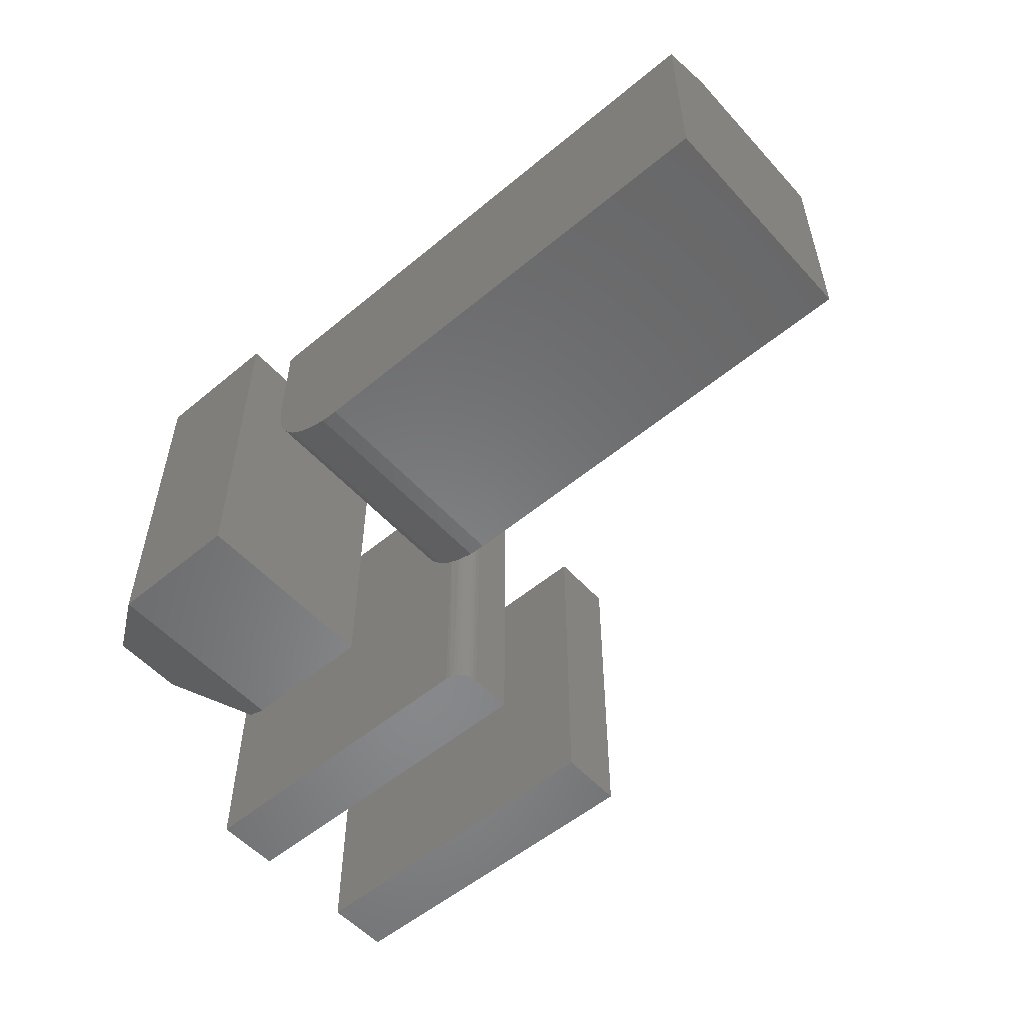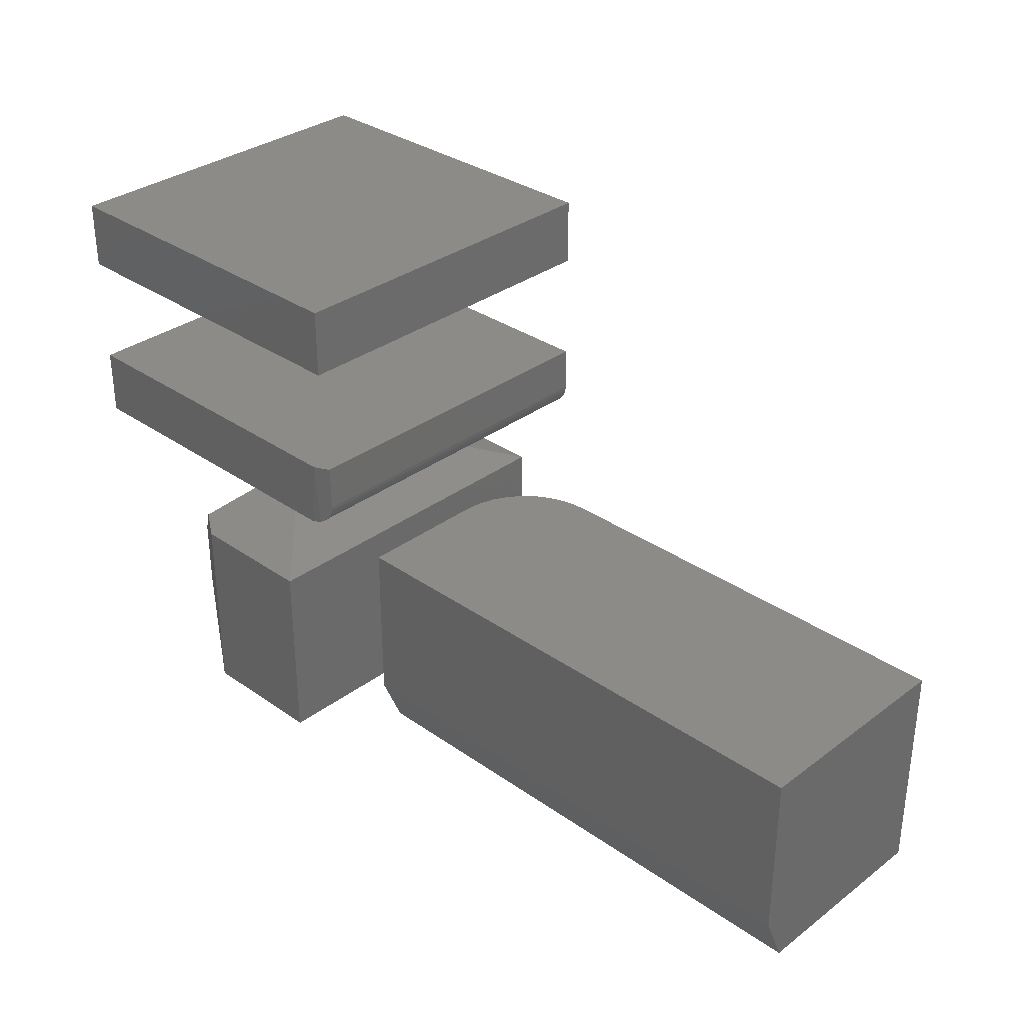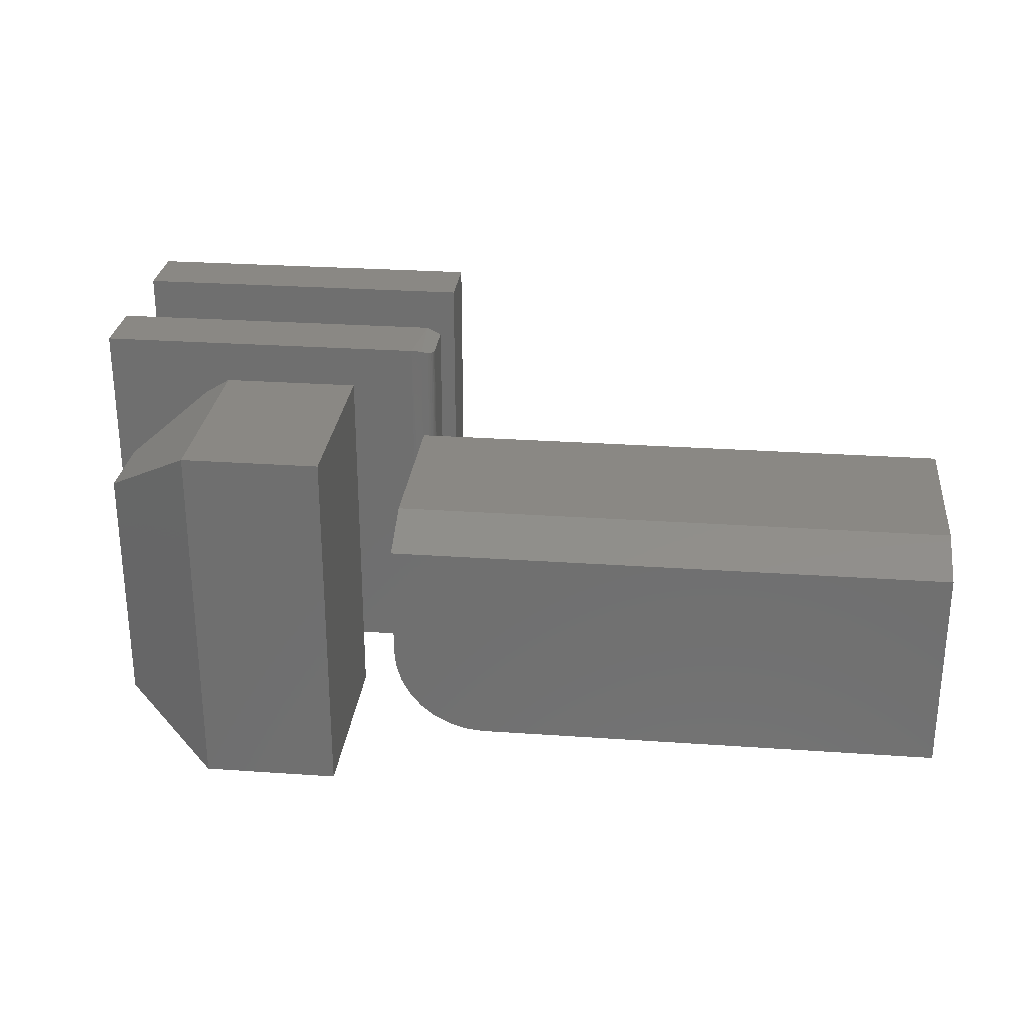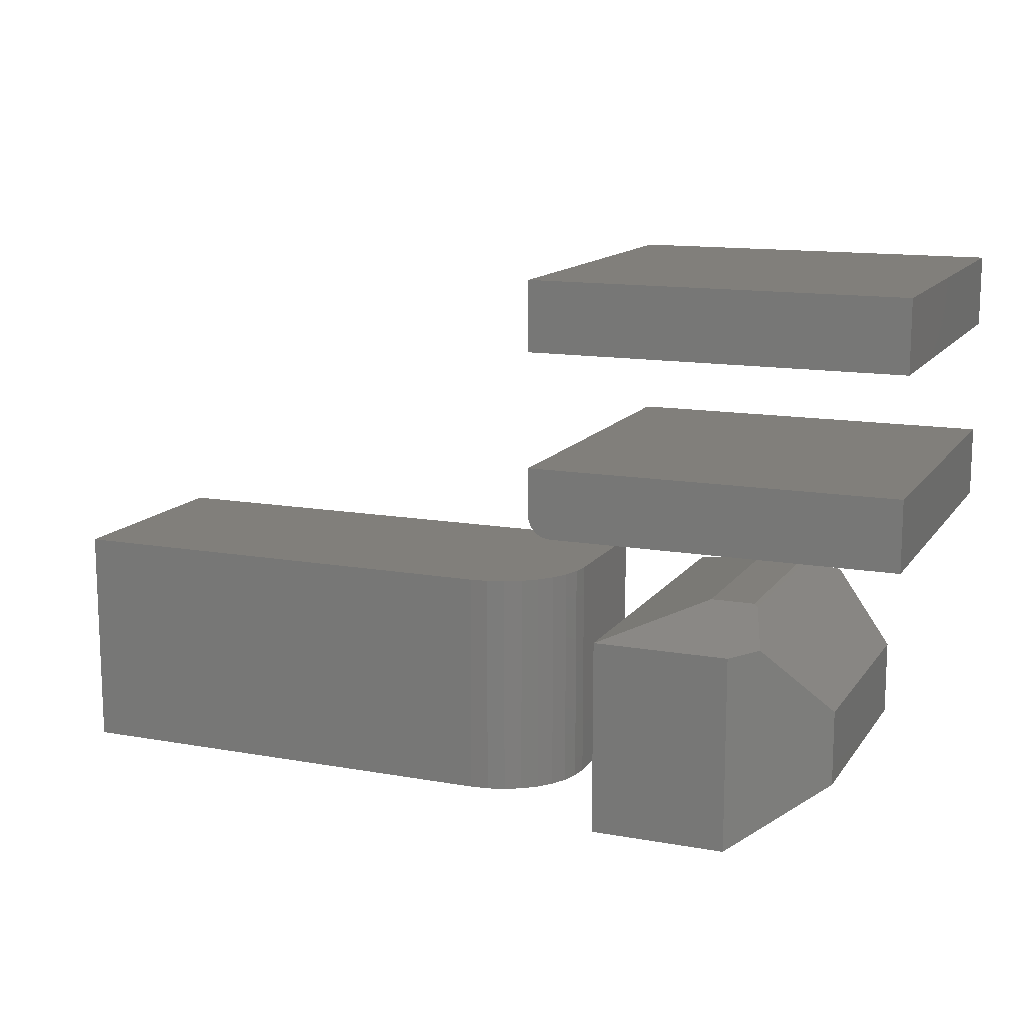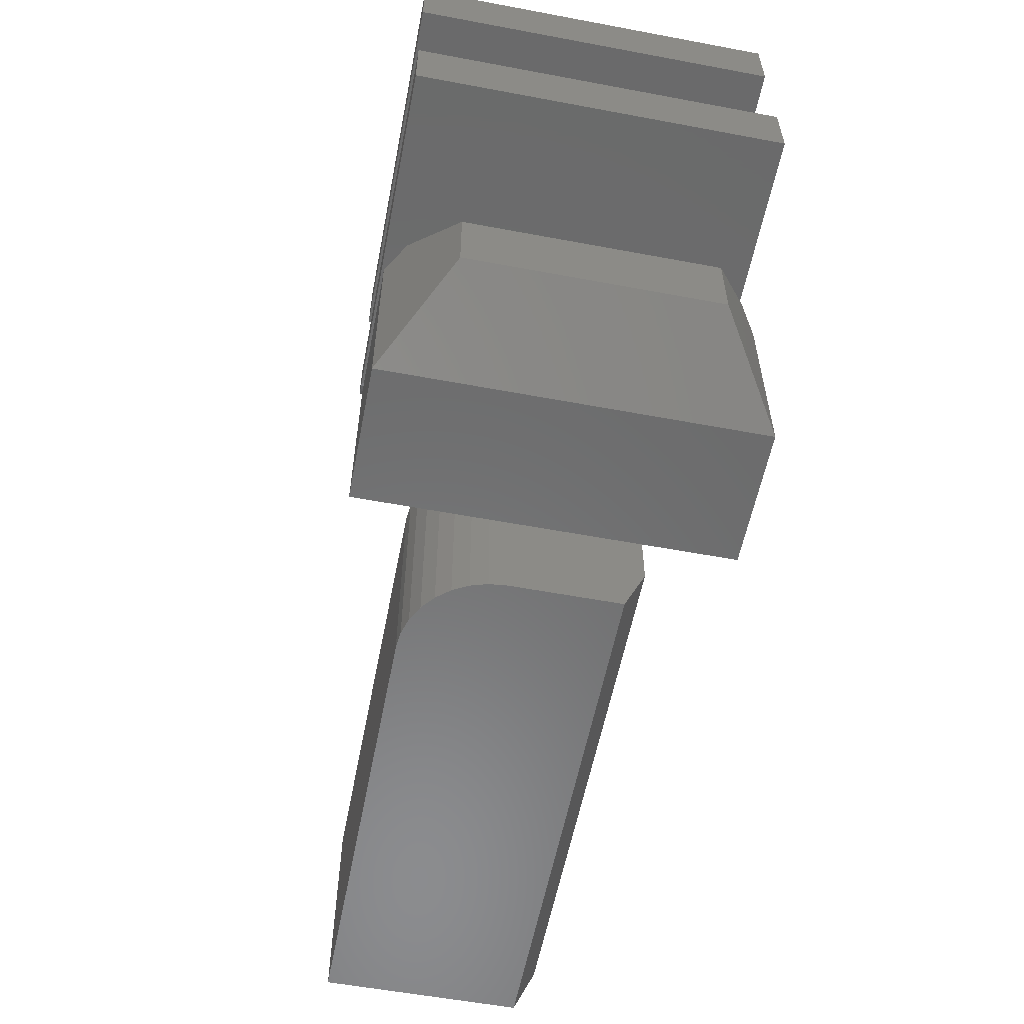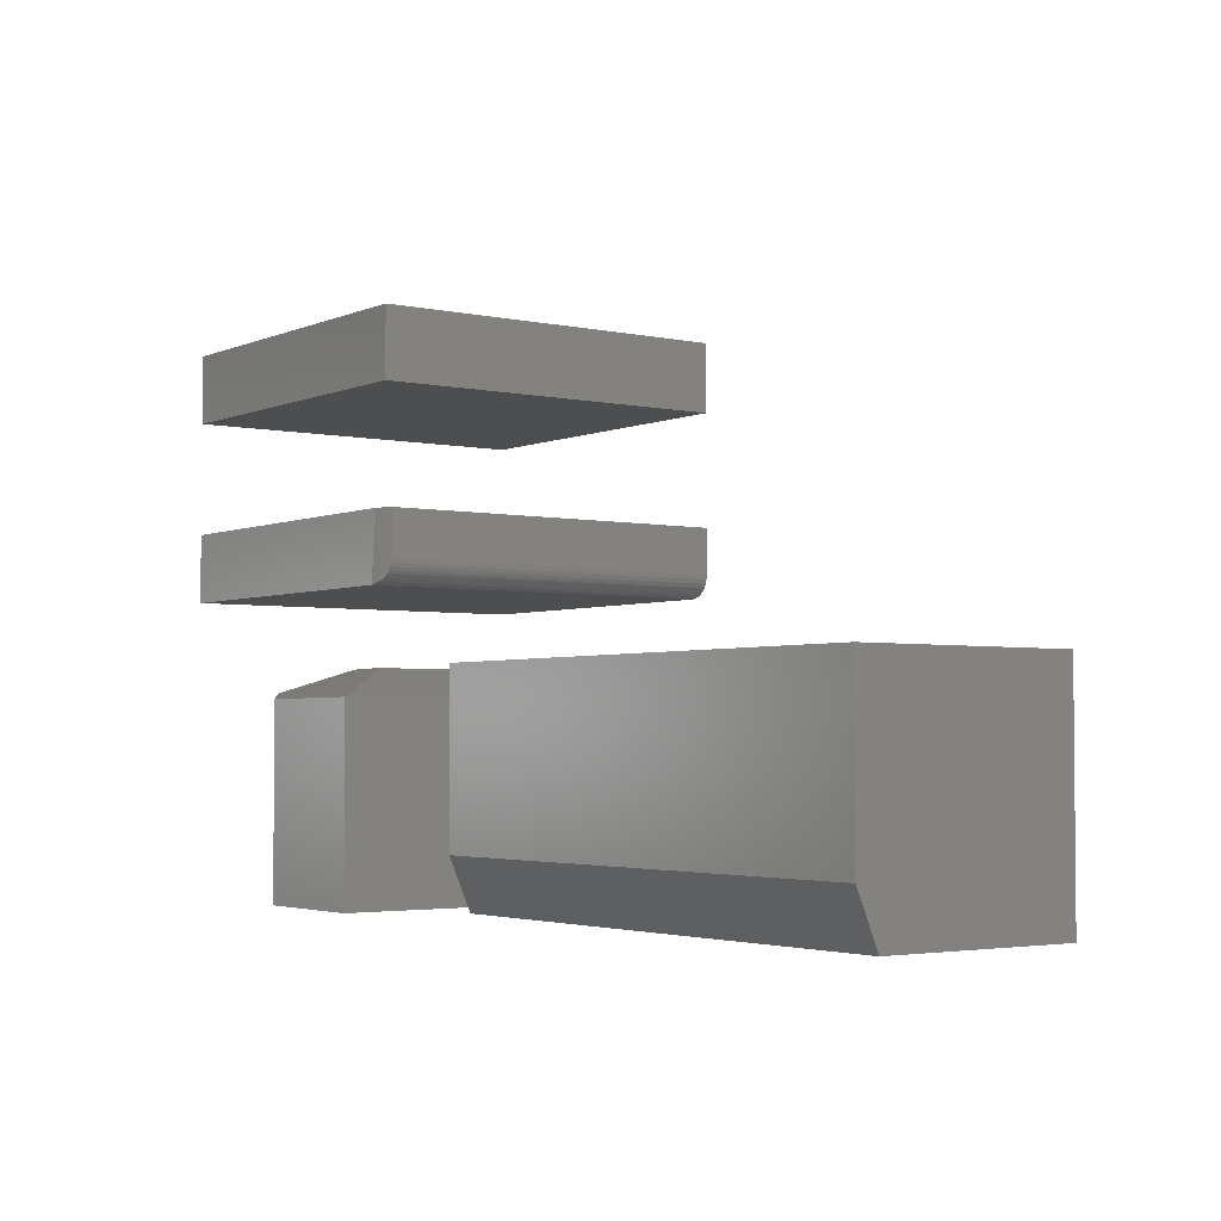
<metadata>
{"format":"stl","ext":"stl","renderer":"f3d","projection":"perspective","resolution":1024,"background":"white","views":[{"elev":-54.7,"azim":41.3,"up":"+Z"},{"elev":32.7,"azim":44.1,"up":"+Y"},{"elev":27.5,"azim":6.1,"up":"+Z"},{"elev":13.2,"azim":-157.8,"up":"+Y"},{"elev":-57.3,"azim":-101.0,"up":"+Y"},{"elev":-3.2,"azim":54.1,"up":"+Y"}]}
</metadata>
<code>
# stl→obj: 79 verts, 142 faces
v -0.01562 0.2586 0.1875
v -0.02344 0.1875 0.1875
v -0.01249 0.1902 0.1859
v -0.009288 0.1923 0.1843
v -0.006026 0.1952 0.1827
v -0.004344 0.1973 0.1819
v -0.002566 0.2003 0.181
v -0.001154 0.2037 0.1803
v -0.0002898 0.2073 0.1798
v -2.038e-17 0.2109 0.1797
v -2.038e-17 0.2586 0.1797
v 7.967e-35 0.2109 -0.1875
v 2.415e-34 0.2586 -0.1875
v -0.375 0.1875 0.1875
v -0.375 0.1875 -0.1875
v -0.02344 0.1875 -0.1875
v -0.0004503 0.2064 -0.1875
v -0.001784 0.202 -0.1875
v -0.00395 0.1979 -0.1875
v -0.006865 0.1944 -0.1875
v -0.01042 0.1914 -0.1875
v -0.01447 0.1893 -0.1875
v -0.01887 0.188 -0.1875
v -0.375 0.2586 -0.1875
v -0.375 0.2586 0.1875
v 0 0.375 -0.1875
v 2.415e-34 0.4461 -0.1875
v -2.082e-17 0.375 0.1875
v -2.082e-17 0.4461 0.1875
v -0.375 0.375 -0.1875
v -0.375 0.375 0.1875
v -0.375 0.4461 -0.1875
v -0.375 0.4461 0.1875
v -0.2377 0.09131 -0.1692
v -0.3039 0.0227 -0.125
v -0.215 0.1148 -0.09856
v -0.2377 0.09131 0.1692
v -0.215 0.1148 0.09856
v -0.3039 0.0227 0.125
v -0.2102 0.0852 -0.1875
v -0.2102 -0.1164 -0.1875
v -0.3039 -0.05395 -0.125
v -0.3039 -0.05395 0.125
v -0.2102 -0.1164 0.1875
v -0.2102 0.0852 0.1875
v -0.07105 0.0852 0.1875
v -0.1648 0.1164 0.09375
v -0.2102 0.1164 0.09375
v -0.2102 0.1164 -0.09375
v -0.1648 0.1164 -0.09375
v -0.07105 0.0852 -0.1875
v -0.07105 -0.1164 -0.1875
v -0.07105 -0.1164 0.1875
v -1.687e-17 -0.06176 0.1164
v -1.687e-17 0.1164 0.1164
v -1.557e-17 -0.1164 0.09301
v -9.148e-18 0.1164 -0.0227
v -9.148e-18 -0.1164 -0.0227
v 0.001801 -0.1164 -0.04099
v 0.09375 -0.1164 -0.1164
v 0.5625 -0.1164 -0.1164
v 0.5625 -0.1164 0.09301
v 0.007136 -0.1164 -0.05857
v 0.0158 -0.1164 -0.07478
v 0.02746 -0.1164 -0.08899
v 0.04167 -0.1164 -0.1006
v 0.05787 -0.1164 -0.1093
v 0.07546 -0.1164 -0.1146
v 0.5625 0.1164 -0.1164
v 0.5625 0.1164 0.1164
v 0.5625 -0.06176 0.1164
v 0.09375 0.1164 -0.1164
v 0.07546 0.1164 -0.1146
v 0.05787 0.1164 -0.1093
v 0.04167 0.1164 -0.1006
v 0.02746 0.1164 -0.08899
v 0.0158 0.1164 -0.07478
v 0.007136 0.1164 -0.05857
v 0.001801 0.1164 -0.04099
f 1 2 3
f 1 3 4
f 1 4 5
f 1 5 6
f 1 6 7
f 1 7 8
f 1 8 9
f 1 9 10
f 1 10 11
f 12 13 10
f 10 13 11
f 14 15 2
f 2 15 16
f 12 17 18
f 13 12 18
f 13 18 19
f 13 19 20
f 13 20 21
f 13 21 22
f 13 22 23
f 13 23 16
f 13 16 15
f 13 15 24
f 25 14 1
f 1 14 2
f 3 22 21
f 3 21 4
f 4 21 20
f 4 20 5
f 5 20 19
f 5 19 6
f 7 6 19
f 19 18 7
f 7 18 8
f 8 18 17
f 2 16 23
f 2 23 22
f 2 22 3
f 12 10 17
f 17 10 9
f 17 9 8
f 24 25 13
f 13 25 1
f 13 1 11
f 15 14 24
f 24 14 25
f 26 27 28
f 28 27 29
f 30 31 32
f 32 31 33
f 31 30 28
f 28 30 26
f 33 31 29
f 29 31 28
f 32 33 27
f 27 33 29
f 30 32 26
f 26 32 27
f 34 35 36
f 37 38 39
f 39 38 36
f 39 36 35
f 34 40 35
f 35 40 41
f 35 41 42
f 43 44 39
f 39 44 45
f 39 45 37
f 39 35 43
f 43 35 42
f 41 44 42
f 42 44 43
f 45 46 47
f 45 47 48
f 45 48 38
f 45 38 37
f 36 38 49
f 49 38 48
f 40 34 36
f 40 36 49
f 40 49 50
f 40 50 51
f 41 40 52
f 52 40 51
f 44 53 45
f 45 53 46
f 44 41 53
f 53 41 52
f 47 50 48
f 48 50 49
f 53 52 46
f 46 52 51
f 46 51 47
f 47 51 50
f 54 55 56
f 56 55 57
f 56 57 58
f 56 58 59
f 60 61 62
f 60 62 56
f 60 56 59
f 60 59 63
f 60 63 64
f 60 64 65
f 60 65 66
f 60 66 67
f 60 67 68
f 61 69 62
f 62 69 70
f 62 70 71
f 55 54 70
f 70 54 71
f 71 54 62
f 62 54 56
f 72 73 74
f 72 74 75
f 72 75 76
f 72 76 77
f 72 77 78
f 72 78 79
f 72 79 57
f 72 57 55
f 72 55 70
f 72 70 69
f 60 72 61
f 61 72 69
f 58 57 59
f 59 57 79
f 59 79 63
f 63 79 78
f 63 78 64
f 64 78 77
f 64 77 65
f 65 77 76
f 65 76 66
f 66 76 75
f 66 75 67
f 67 75 74
f 67 74 68
f 68 74 73
f 68 73 60
f 60 73 72

</code>
